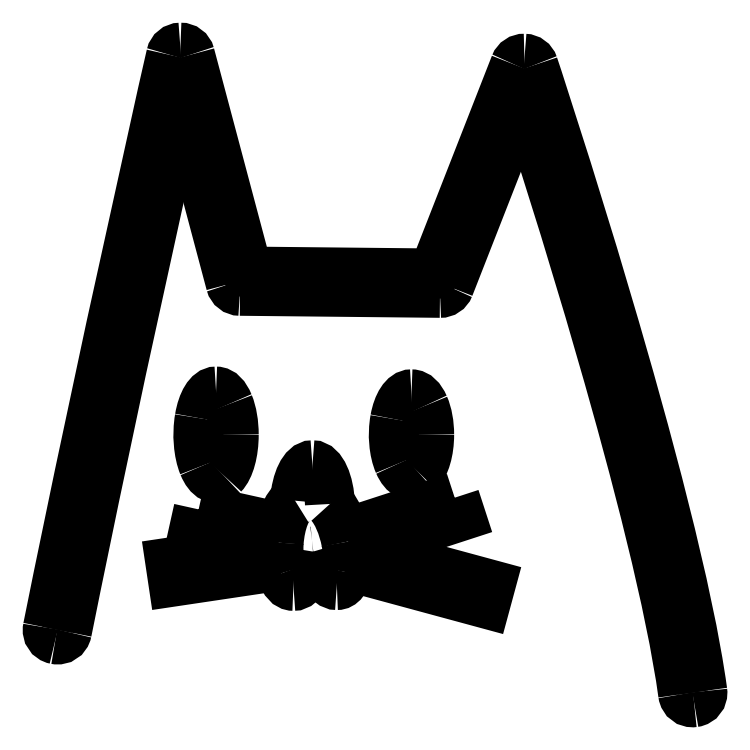
<metadata>
{"format":"dxf","ext":"dxf","renderer":"ezdxf+matplotlib","layout":"modelspace","background":"white","min_lineweight":24,"dpi":150}
</metadata>
<code>
0
SECTION
2
ENTITIES
0
SPLINE
8
silhouette
70
8
71
3
72
8
73
4
74
0
40
0
40
0
40
0
40
0
40
1
40
1
40
1
40
1
10
72.97
20
360
30
0
10
70.53
20
360
30
0
10
68.44
20
358.3
30
0
10
67.89
20
355.9
30
0
0
SPLINE
8
silhouette
70
8
71
3
72
8
73
4
74
0
40
0
40
0
40
0
40
0
40
1
40
1
40
1
40
1
10
67.89
20
355.9
30
0
10
67.89
20
355.9
30
0
10
29.99
20
189.5
30
0
10
0.1193
20
40.98
30
0
0
SPLINE
8
silhouette
70
8
71
3
72
8
73
4
74
0
40
0
40
0
40
0
40
0
40
1
40
1
40
1
40
1
10
0.1193
20
40.98
30
0
10
-0.4579
20
38.11
30
0
10
1.401
20
35.31
30
0
10
4.271
20
34.74
30
0
0
SPLINE
8
silhouette
70
8
71
3
72
8
73
4
74
0
40
0
40
0
40
0
40
0
40
1
40
1
40
1
40
1
10
4.271
20
34.74
30
0
10
7.141
20
34.16
30
0
10
9.935
20
36.02
30
0
10
10.51
20
38.89
30
0
0
SPLINE
8
silhouette
70
8
71
3
72
8
73
4
74
0
40
0
40
0
40
0
40
0
40
1
40
1
40
1
40
1
10
10.51
20
38.89
30
0
10
37.24
20
171.8
30
0
10
66.91
20
303.2
30
0
10
73.52
20
332.4
30
0
0
SPLINE
8
silhouette
70
8
71
3
72
8
73
4
74
0
40
0
40
0
40
0
40
0
40
1
40
1
40
1
40
1
10
100.7
20
230.3
30
0
10
101.3
20
228
30
0
10
103.4
20
226.4
30
0
10
105.8
20
226.3
30
0
0
LWPOLYLINE
8
silhouette
90
2
70
0
10
73.52
20
332.4
30
0
10
100.7
20
230.3
30
0
0
SPLINE
8
silhouette
70
8
71
3
72
8
73
4
74
0
40
0
40
0
40
0
40
0
40
1
40
1
40
1
40
1
10
215.7
20
225.2
30
0
10
217.9
20
225.2
30
0
10
219.9
20
226.5
30
0
10
220.7
20
228.6
30
0
0
LWPOLYLINE
8
silhouette
90
2
70
0
10
105.8
20
226.3
30
0
10
215.7
20
225.2
30
0
0
SPLINE
8
silhouette
70
8
71
3
72
8
73
4
74
0
40
0
40
0
40
0
40
0
40
1
40
1
40
1
40
1
10
261.5
20
332.8
30
0
10
273.4
20
296.4
30
0
10
336.1
20
102
30
0
10
349.4
20
4.654
30
0
0
SPLINE
8
silhouette
70
8
71
3
72
8
73
4
74
0
40
0
40
0
40
0
40
0
40
1
40
1
40
1
40
1
10
349.4
20
4.654
30
0
10
349.8
20
1.754
30
0
10
352.5
20
-0.2735
30
0
10
355.4
20
0.1246
30
0
0
SPLINE
8
silhouette
70
8
71
3
72
8
73
4
74
0
40
0
40
0
40
0
40
0
40
1
40
1
40
1
40
1
10
355.4
20
0.1246
30
0
10
358.3
20
0.5227
30
0
10
360.3
20
3.196
30
0
10
359.9
20
6.097
30
0
0
SPLINE
8
silhouette
70
8
71
3
72
8
73
4
74
0
40
0
40
0
40
0
40
0
40
1
40
1
40
1
40
1
10
359.9
20
6.097
30
0
10
344.8
20
116.2
30
0
10
267
20
350.3
30
0
10
267
20
350.3
30
0
0
SPLINE
8
silhouette
70
8
71
3
72
8
73
4
74
0
40
0
40
0
40
0
40
0
40
1
40
1
40
1
40
1
10
267
20
350.3
30
0
10
266.3
20
352.4
30
0
10
264.4
20
353.9
30
0
10
262.1
20
353.9
30
0
0
SPLINE
8
silhouette
70
8
71
3
72
8
73
4
74
0
40
0
40
0
40
0
40
0
40
1
40
1
40
1
40
1
10
262.1
20
353.9
30
0
10
259.9
20
354
30
0
10
257.9
20
352.6
30
0
10
257.1
20
350.6
30
0
0
LWPOLYLINE
8
silhouette
90
2
70
0
10
220.7
20
228.6
30
0
10
261.5
20
332.8
30
0
0
SPLINE
8
silhouette
70
8
71
3
72
8
73
4
74
0
40
0
40
0
40
0
40
0
40
1
40
1
40
1
40
1
10
78.19
20
356.1
30
0
10
77.56
20
358.4
30
0
10
75.4
20
360
30
0
10
72.97
20
360
30
0
0
LWPOLYLINE
8
silhouette
90
4
70
0
10
257.1
20
350.6
30
0
10
212.2
20
235.9
30
0
10
109.9
20
236.9
30
0
10
78.19
20
356.1
30
0
0
SPLINE
8
silhouette
70
8
71
3
72
8
73
4
74
0
40
0
40
0
40
0
40
0
40
1
40
1
40
1
40
1
10
92.58
20
170.9
30
0
10
88.66
20
170.9
30
0
10
85.12
20
165.1
30
0
10
83.62
20
156.3
30
0
0
SPLINE
8
silhouette
70
8
71
3
72
8
73
4
74
0
40
0
40
0
40
0
40
0
40
1
40
1
40
1
40
1
10
83.62
20
156.3
30
0
10
82.12
20
147.4
30
0
10
82.95
20
137.2
30
0
10
85.72
20
130.4
30
0
0
SPLINE
8
silhouette
70
8
71
3
72
8
73
4
74
0
40
0
40
0
40
0
40
0
40
1
40
1
40
1
40
1
10
85.72
20
130.4
30
0
10
88.49
20
123.6
30
0
10
92.67
20
121.6
30
0
10
96.29
20
125.3
30
0
0
SPLINE
8
silhouette
70
8
71
3
72
8
73
4
74
0
40
0
40
0
40
0
40
0
40
1
40
1
40
1
40
1
10
96.29
20
125.3
30
0
10
99.92
20
128.9
30
0
10
102.3
20
137.6
30
0
10
102.3
20
147.2
30
0
0
SPLINE
8
silhouette
70
8
71
3
72
8
73
4
74
0
40
0
40
0
40
0
40
0
40
1
40
1
40
1
40
1
10
102.3
20
147.2
30
0
10
102.3
20
153.5
30
0
10
101.3
20
159.5
30
0
10
99.44
20
164
30
0
0
SPLINE
8
silhouette
70
8
71
3
72
8
73
4
74
0
40
0
40
0
40
0
40
0
40
1
40
1
40
1
40
1
10
99.44
20
164
30
0
10
97.62
20
168.4
30
0
10
95.15
20
170.9
30
0
10
92.58
20
170.9
30
0
0
LWPOLYLINE
8
silhouette
90
1
70
1
10
72.97
20
360
30
0
0
SPLINE
8
silhouette
70
8
71
3
72
8
73
4
74
0
40
0
40
0
40
0
40
0
40
1
40
1
40
1
40
1
10
200
20
169.4
30
0
10
196.1
20
169.4
30
0
10
192.6
20
164
30
0
10
191.1
20
155.7
30
0
0
SPLINE
8
silhouette
70
8
71
3
72
8
73
4
74
0
40
0
40
0
40
0
40
0
40
1
40
1
40
1
40
1
10
191.1
20
155.7
30
0
10
189.6
20
147.4
30
0
10
190.4
20
137.8
30
0
10
193.2
20
131.5
30
0
0
SPLINE
8
silhouette
70
8
71
3
72
8
73
4
74
0
40
0
40
0
40
0
40
0
40
1
40
1
40
1
40
1
10
193.2
20
131.5
30
0
10
196
20
125.2
30
0
10
200.1
20
123.3
30
0
10
203.8
20
126.7
30
0
0
SPLINE
8
silhouette
70
8
71
3
72
8
73
4
74
0
40
0
40
0
40
0
40
0
40
1
40
1
40
1
40
1
10
203.8
20
126.7
30
0
10
207.4
20
130.1
30
0
10
209.7
20
138.2
30
0
10
209.7
20
147.2
30
0
0
SPLINE
8
silhouette
70
8
71
3
72
8
73
4
74
0
40
0
40
0
40
0
40
0
40
1
40
1
40
1
40
1
10
209.7
20
147.2
30
0
10
209.7
20
153.1
30
0
10
208.7
20
158.7
30
0
10
206.9
20
162.9
30
0
0
SPLINE
8
silhouette
70
8
71
3
72
8
73
4
74
0
40
0
40
0
40
0
40
0
40
1
40
1
40
1
40
1
10
206.9
20
162.9
30
0
10
205.1
20
167
30
0
10
202.6
20
169.4
30
0
10
200
20
169.4
30
0
0
LWPOLYLINE
8
silhouette
90
1
70
1
10
92.58
20
170.9
30
0
0
SPLINE
8
silhouette
70
8
71
3
72
8
73
4
74
0
40
0
40
0
40
0
40
0
40
1
40
1
40
1
40
1
10
145.6
20
130.4
30
0
10
140.9
20
130.4
30
0
10
136.9
20
122.2
30
0
10
136
20
110.9
30
0
0
SPLINE
8
silhouette
70
8
71
3
72
8
73
4
74
0
40
0
40
0
40
0
40
0
40
1
40
1
40
1
40
1
10
136
20
110.9
30
0
10
131.5
20
108.4
30
0
10
127.7
20
98.84
30
0
10
127
20
87.83
30
0
0
SPLINE
8
silhouette
70
8
71
3
72
8
73
4
74
0
40
0
40
0
40
0
40
0
40
1
40
1
40
1
40
1
10
127
20
87.83
30
0
10
126.6
20
81.54
30
0
10
127.2
20
75.51
30
0
10
128.7
20
71.06
30
0
0
SPLINE
8
silhouette
70
8
71
3
72
8
73
4
74
0
40
0
40
0
40
0
40
0
40
1
40
1
40
1
40
1
10
128.7
20
71.06
30
0
10
130.2
20
66.61
30
0
10
132.5
20
64.11
30
0
10
135.1
20
64.11
30
0
0
SPLINE
8
silhouette
70
8
71
3
72
8
73
4
74
0
40
0
40
0
40
0
40
0
40
1
40
1
40
1
40
1
10
135.1
20
64.11
30
0
10
139.7
20
64.11
30
0
10
144.2
20
71.96
30
0
10
145.9
20
82.93
30
0
0
SPLINE
8
silhouette
70
8
71
3
72
8
73
4
74
0
40
0
40
0
40
0
40
0
40
1
40
1
40
1
40
1
10
145.9
20
82.93
30
0
10
145.9
20
82.94
30
0
10
146
20
82.95
30
0
10
146.1
20
82.96
30
0
0
SPLINE
8
silhouette
70
8
71
3
72
8
73
4
74
0
40
0
40
0
40
0
40
0
40
1
40
1
40
1
40
1
10
146.1
20
82.96
30
0
10
149.1
20
72.19
30
0
10
154.5
20
64.56
30
0
10
159
20
64.56
30
0
0
SPLINE
8
silhouette
70
8
71
3
72
8
73
4
74
0
40
0
40
0
40
0
40
0
40
1
40
1
40
1
40
1
10
159
20
64.56
30
0
10
161.6
20
64.56
30
0
10
163.6
20
67.06
30
0
10
164.5
20
71.51
30
0
0
SPLINE
8
silhouette
70
8
71
3
72
8
73
4
74
0
40
0
40
0
40
0
40
0
40
1
40
1
40
1
40
1
10
164.5
20
71.51
30
0
10
165.5
20
75.95
30
0
10
165.4
20
81.99
30
0
10
164.2
20
88.28
30
0
0
SPLINE
8
silhouette
70
8
71
3
72
8
73
4
74
0
40
0
40
0
40
0
40
0
40
1
40
1
40
1
40
1
10
164.2
20
88.28
30
0
10
162.6
20
96.97
30
0
10
159.1
20
105
30
0
10
155.2
20
109.1
30
0
0
SPLINE
8
silhouette
70
8
71
3
72
8
73
4
74
0
40
0
40
0
40
0
40
0
40
1
40
1
40
1
40
1
10
155.2
20
109.1
30
0
10
154.7
20
121.2
30
0
10
150.5
20
130.4
30
0
10
145.6
20
130.4
30
0
0
LWPOLYLINE
8
silhouette
90
1
70
1
10
200
20
169.4
30
0
0
LWPOLYLINE
8
silhouette
90
1
70
1
10
145.6
20
130.4
30
0
0
LWPOLYLINE
8
silhouette
90
5
70
1
10
223.8
20
112.6
30
0
10
176.8
20
97.27
30
0
10
180.1
20
87.18
30
0
10
227.1
20
102.5
30
0
10
223.8
20
112.6
30
0
0
LWPOLYLINE
8
silhouette
90
5
70
1
10
180.6
20
81.74
30
0
10
177.8
20
71.51
30
0
10
240.7
20
54.45
30
0
10
243.5
20
64.69
30
0
10
180.6
20
81.74
30
0
0
LWPOLYLINE
8
silhouette
90
5
70
1
10
83
20
106.1
30
0
10
80.7
20
95.78
30
0
10
113.1
20
88.58
30
0
10
115.4
20
98.93
30
0
10
83
20
106.1
30
0
0
LWPOLYLINE
8
silhouette
90
5
70
1
10
112.7
20
83.7
30
0
10
67.46
20
76.94
30
0
10
69.02
20
66.46
30
0
10
114.3
20
73.21
30
0
10
112.7
20
83.7
30
0
0
ENDSEC
0
EOF

</code>
